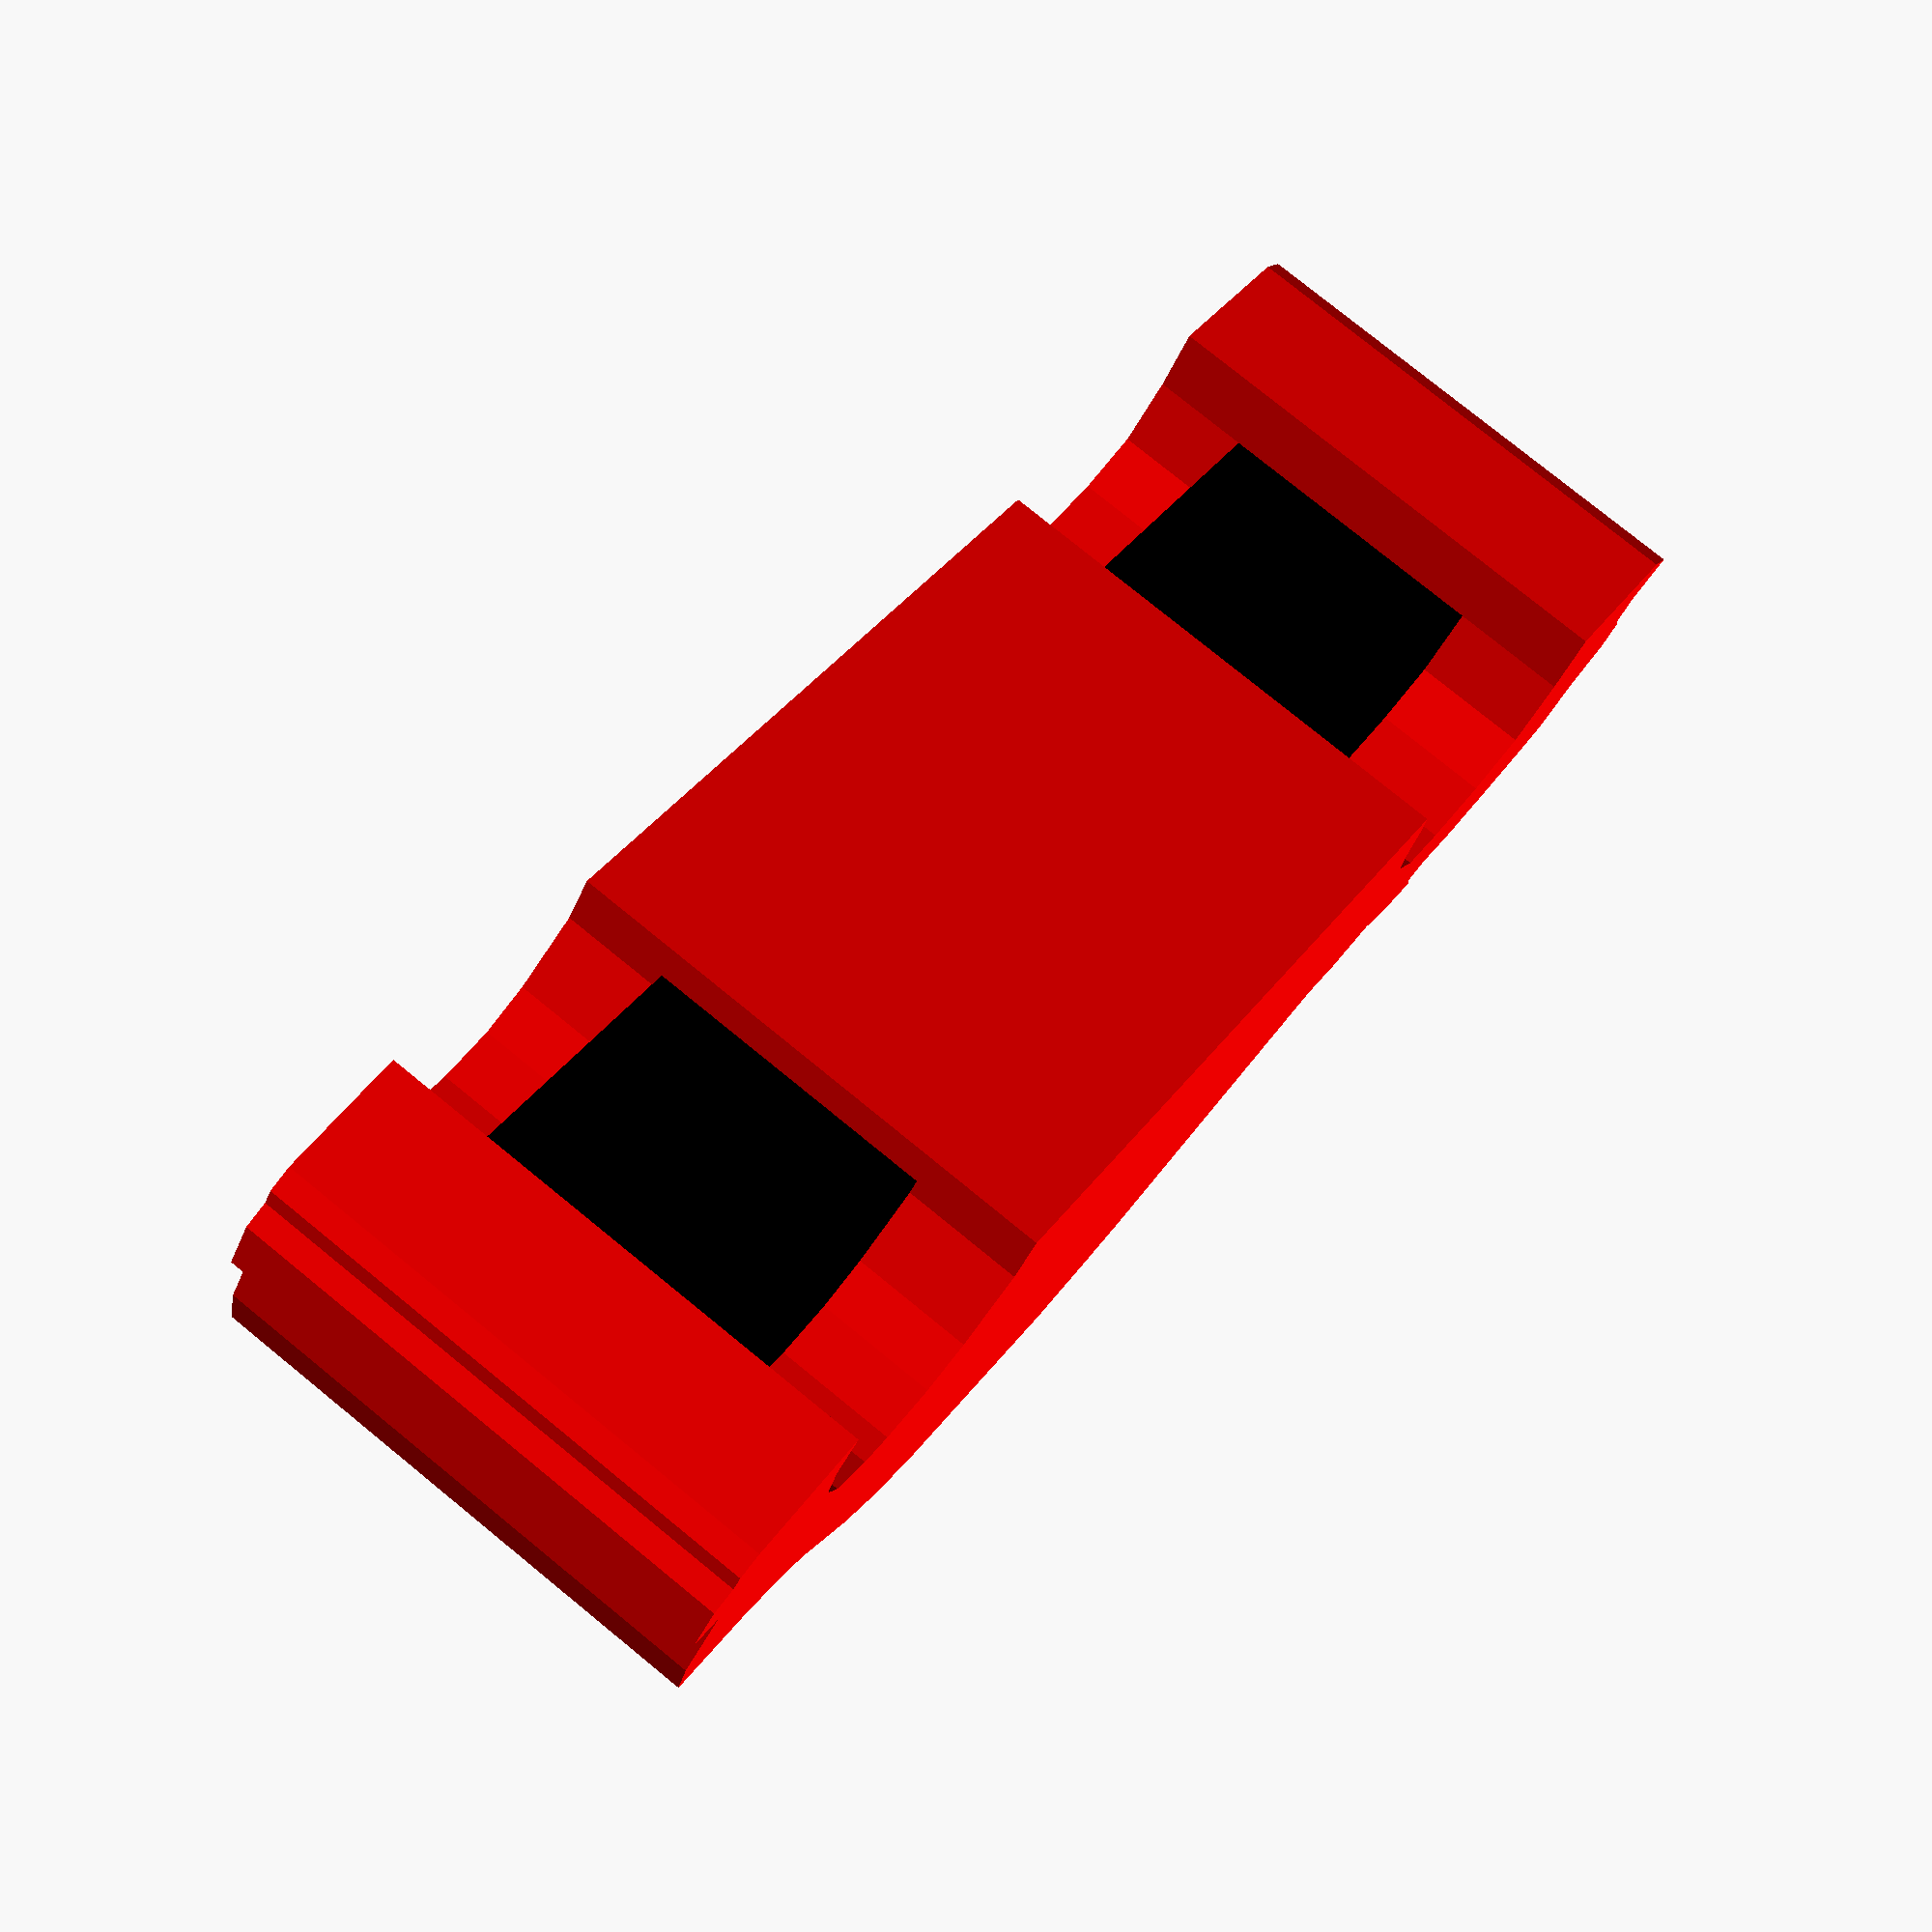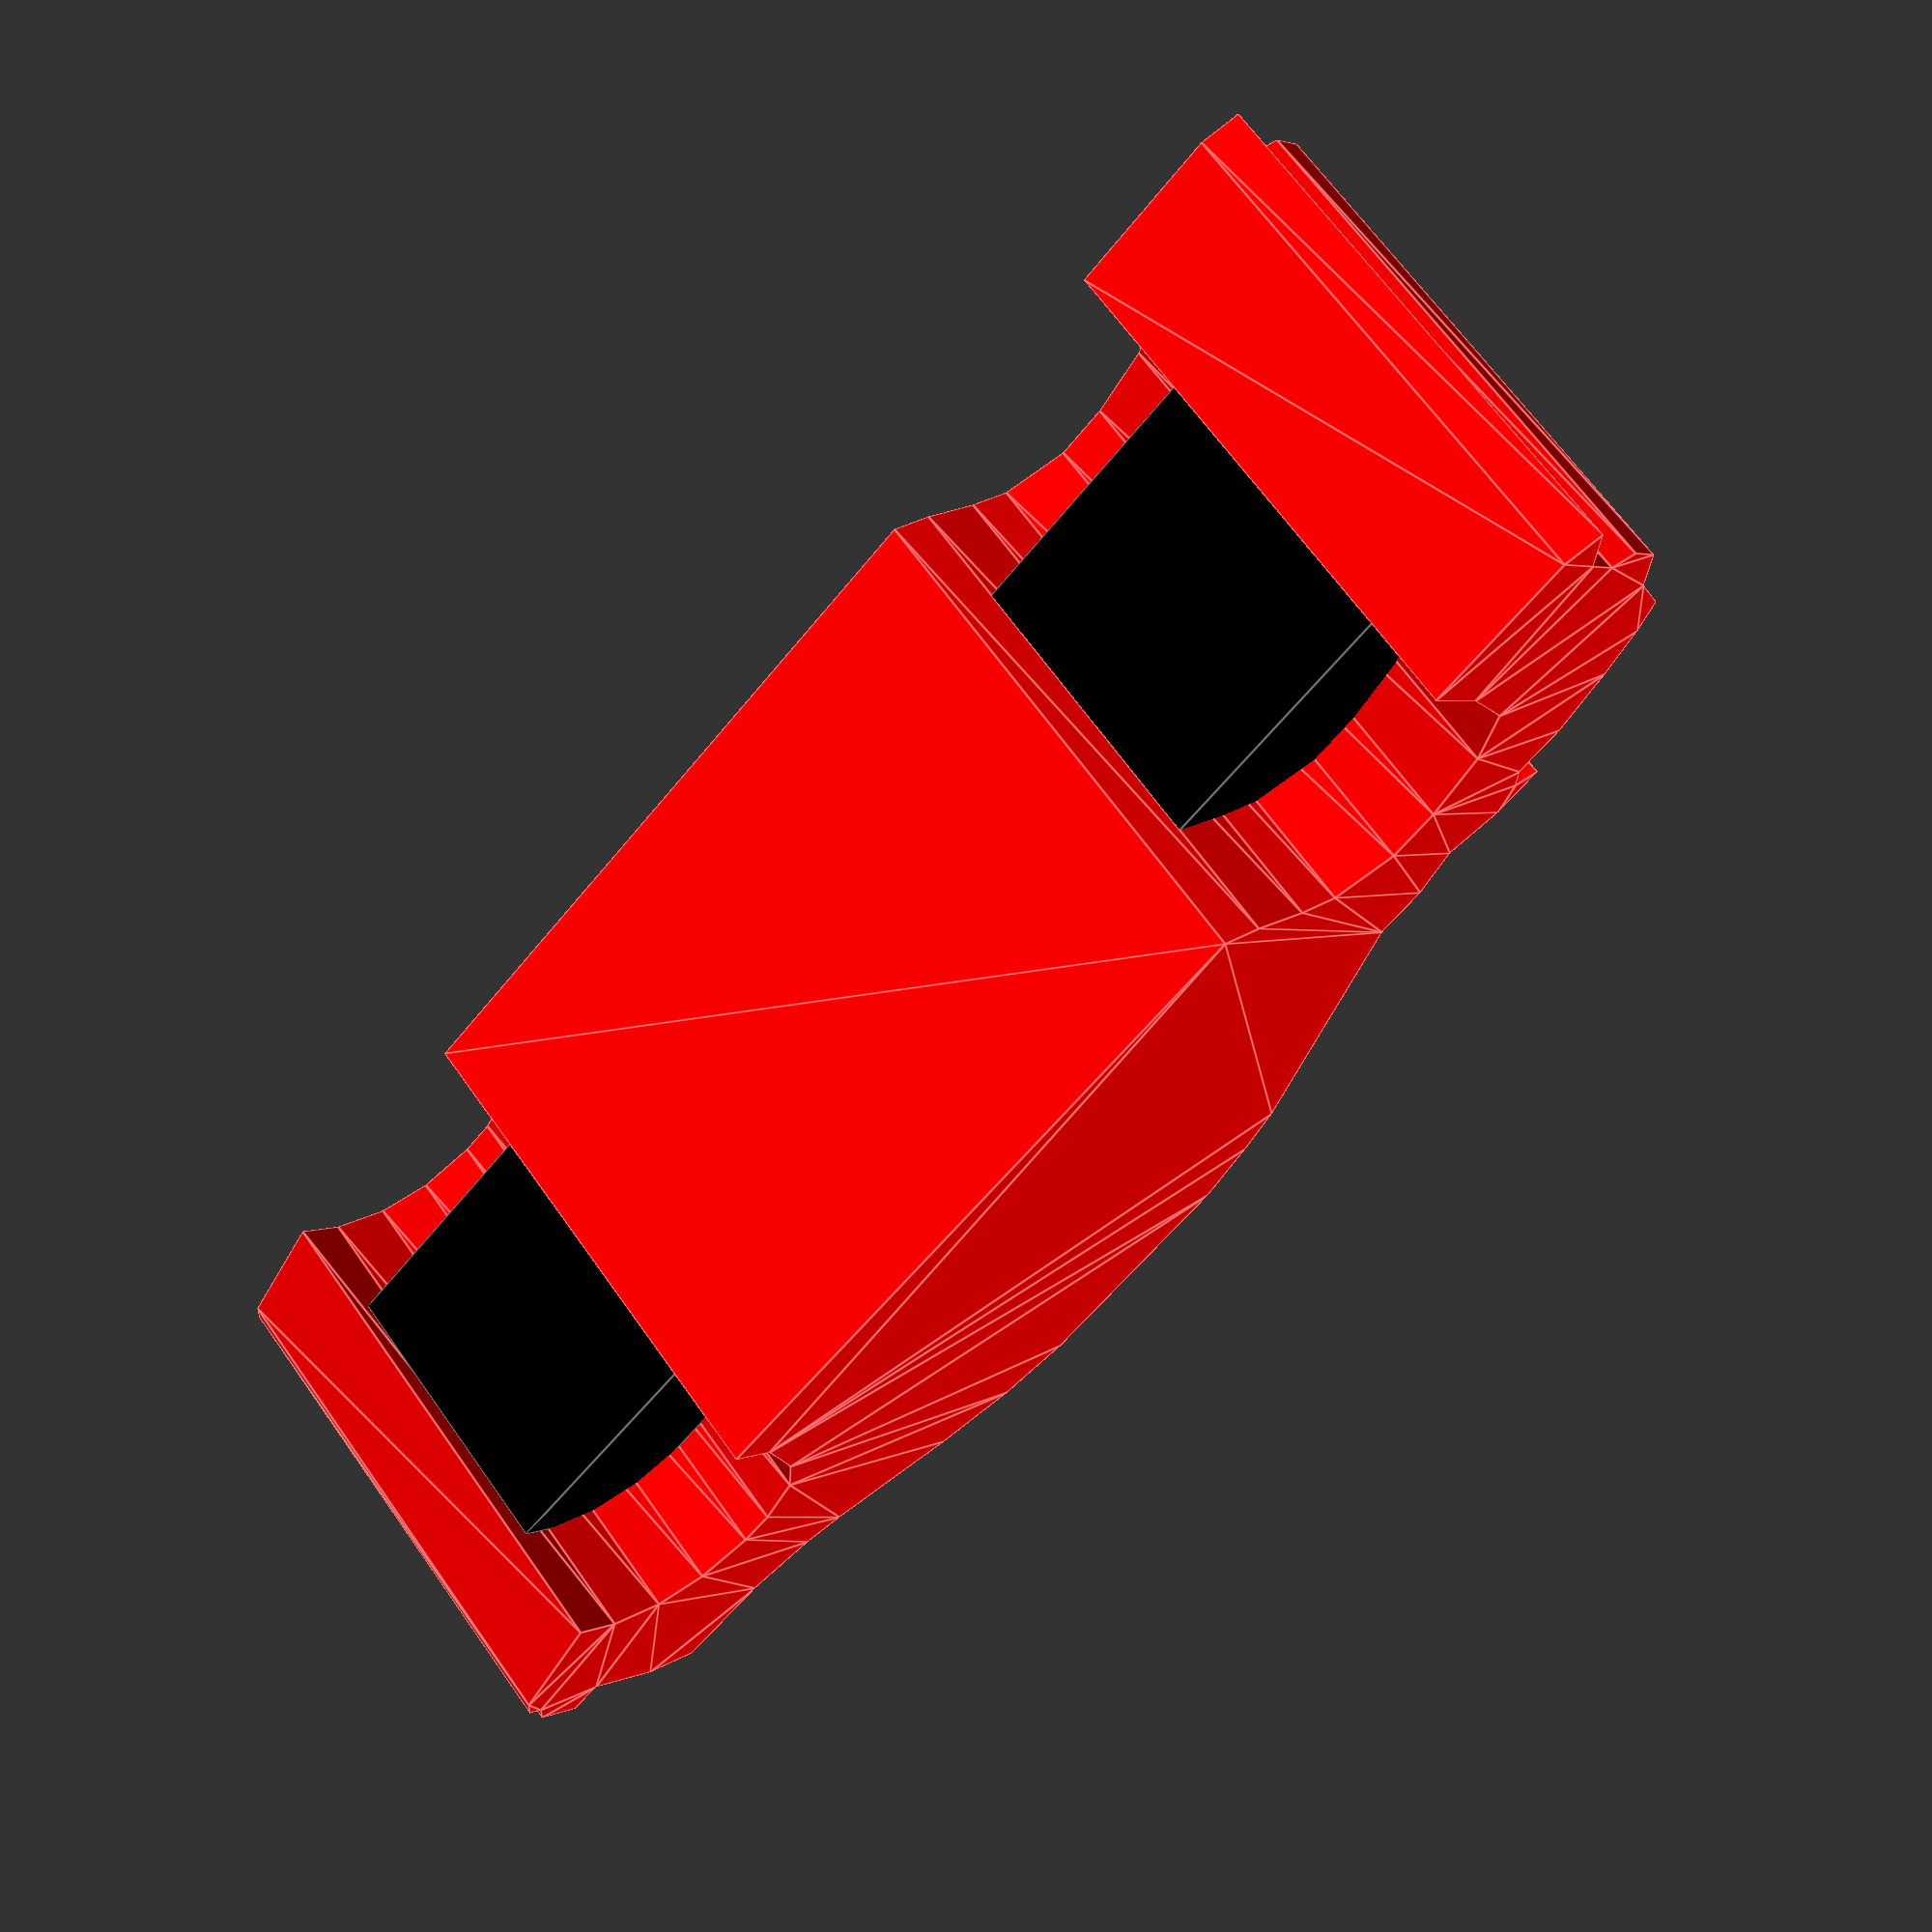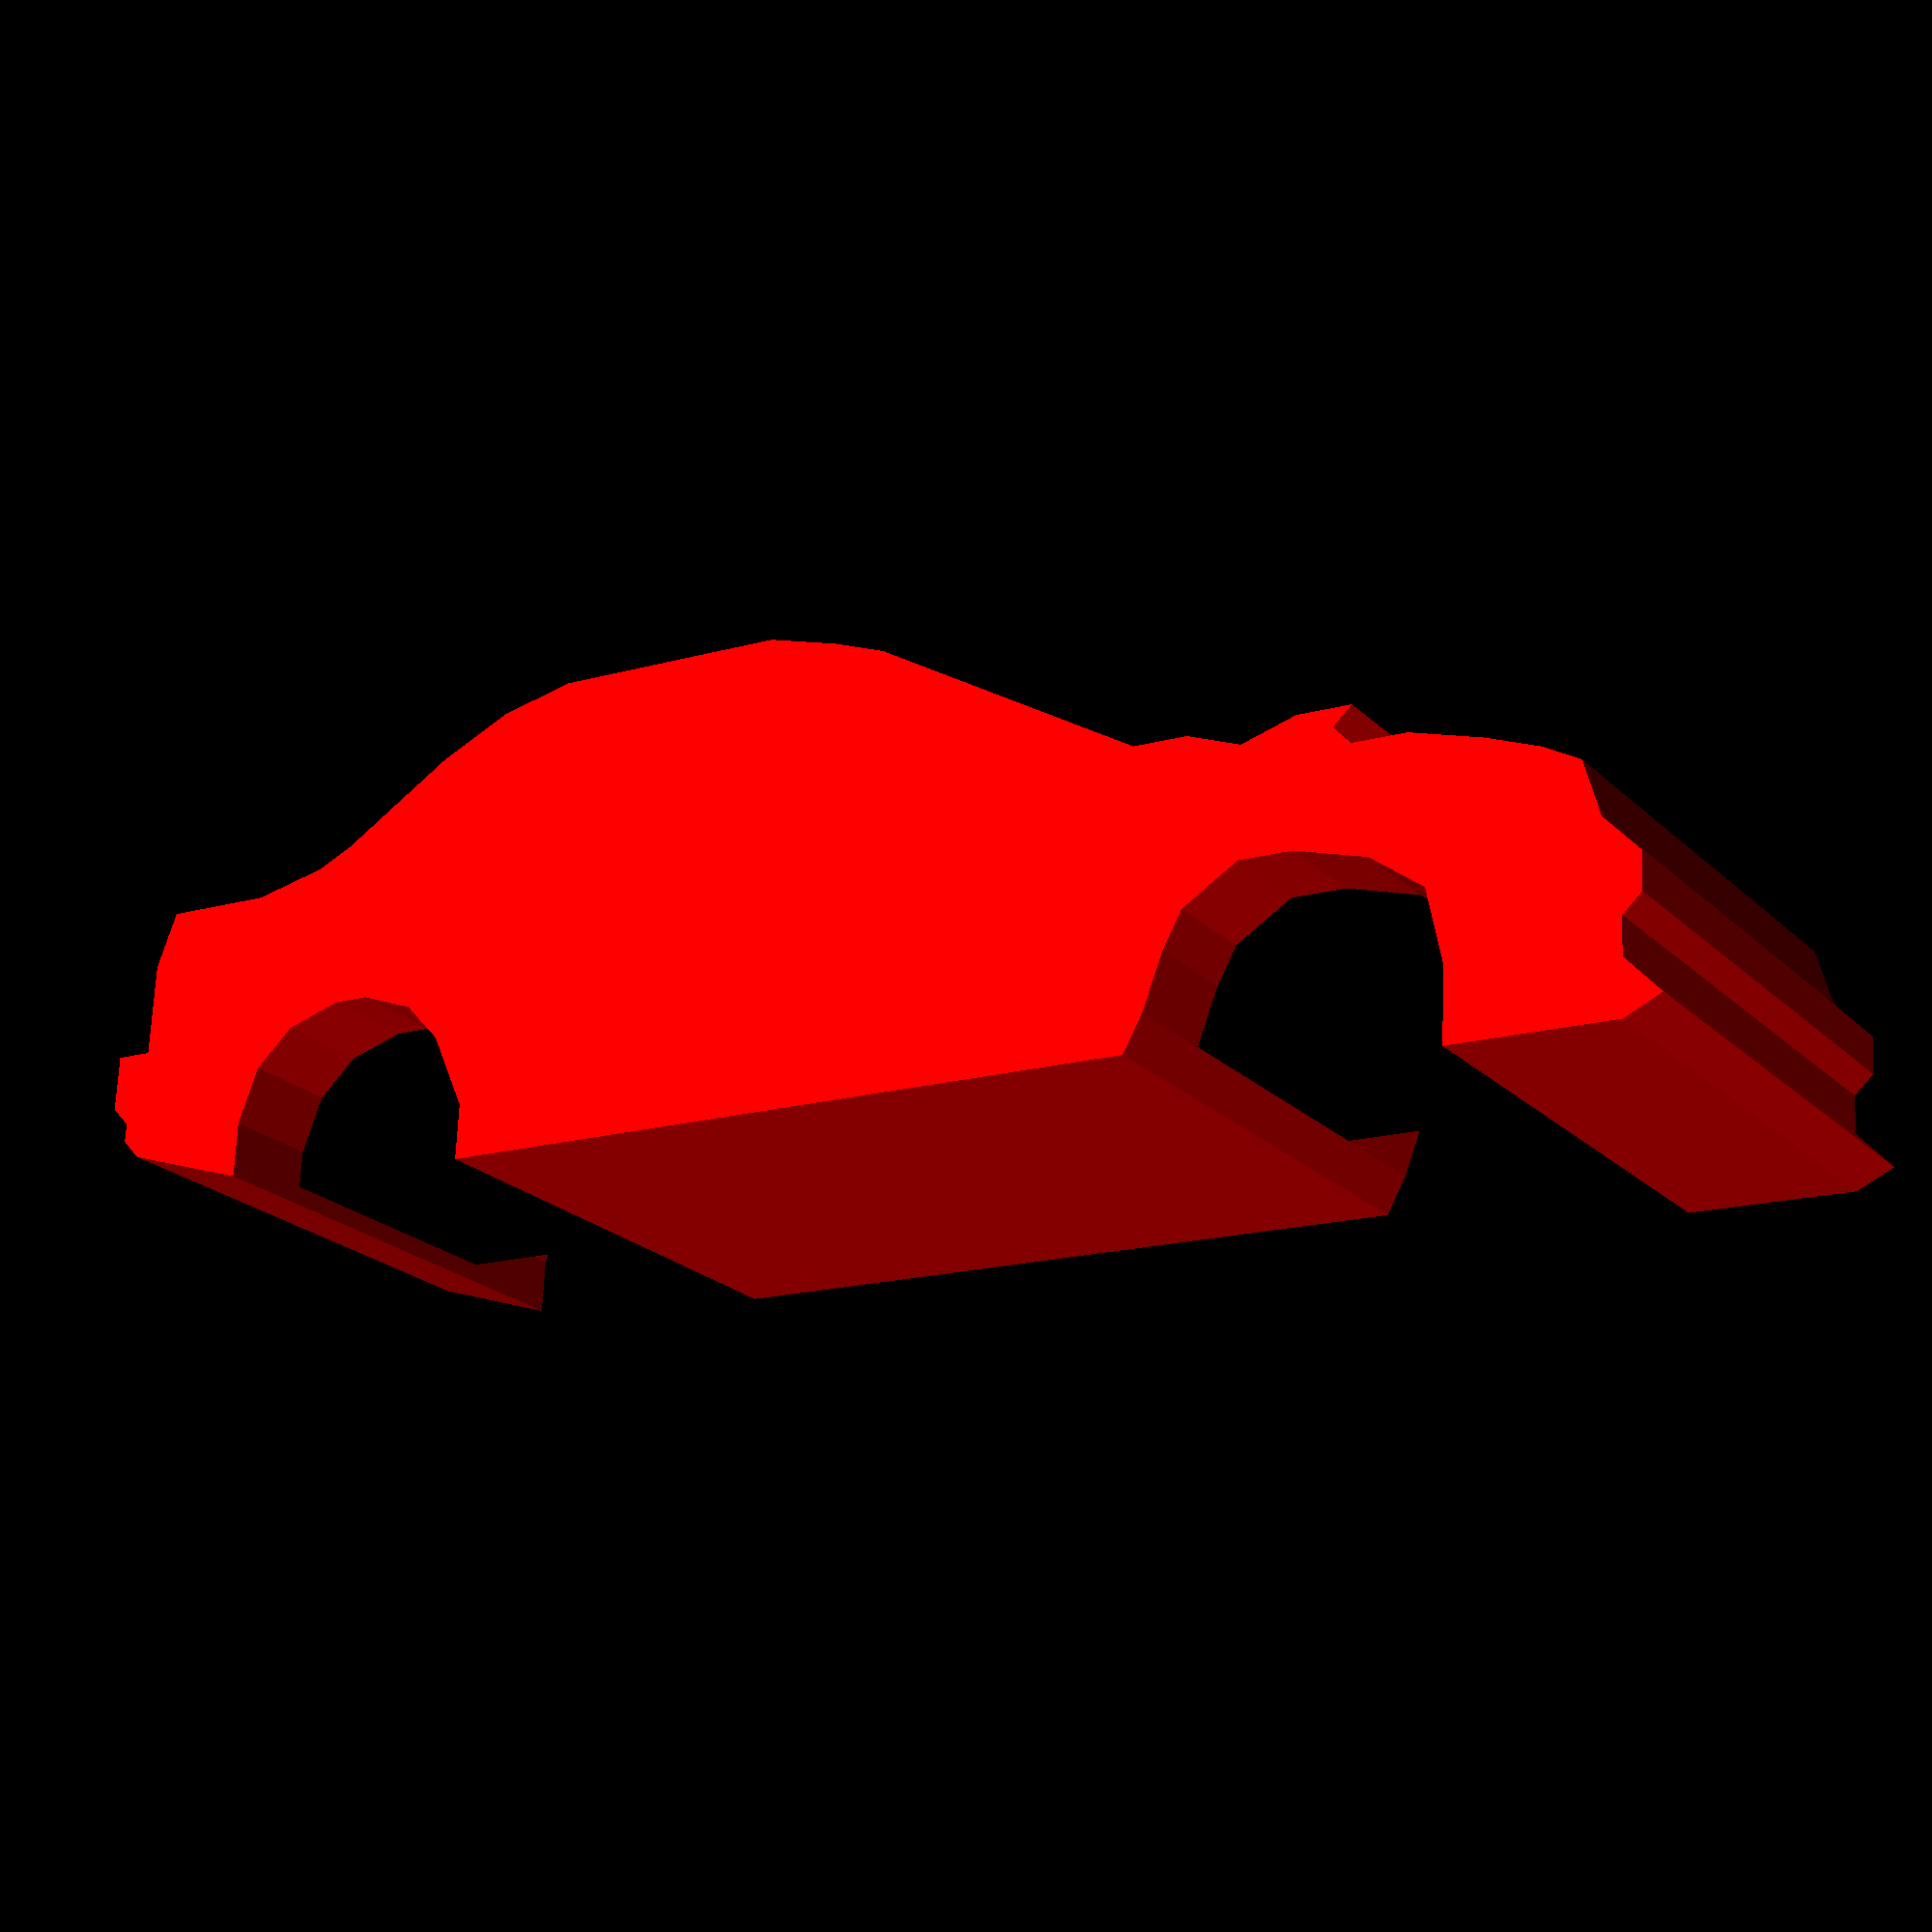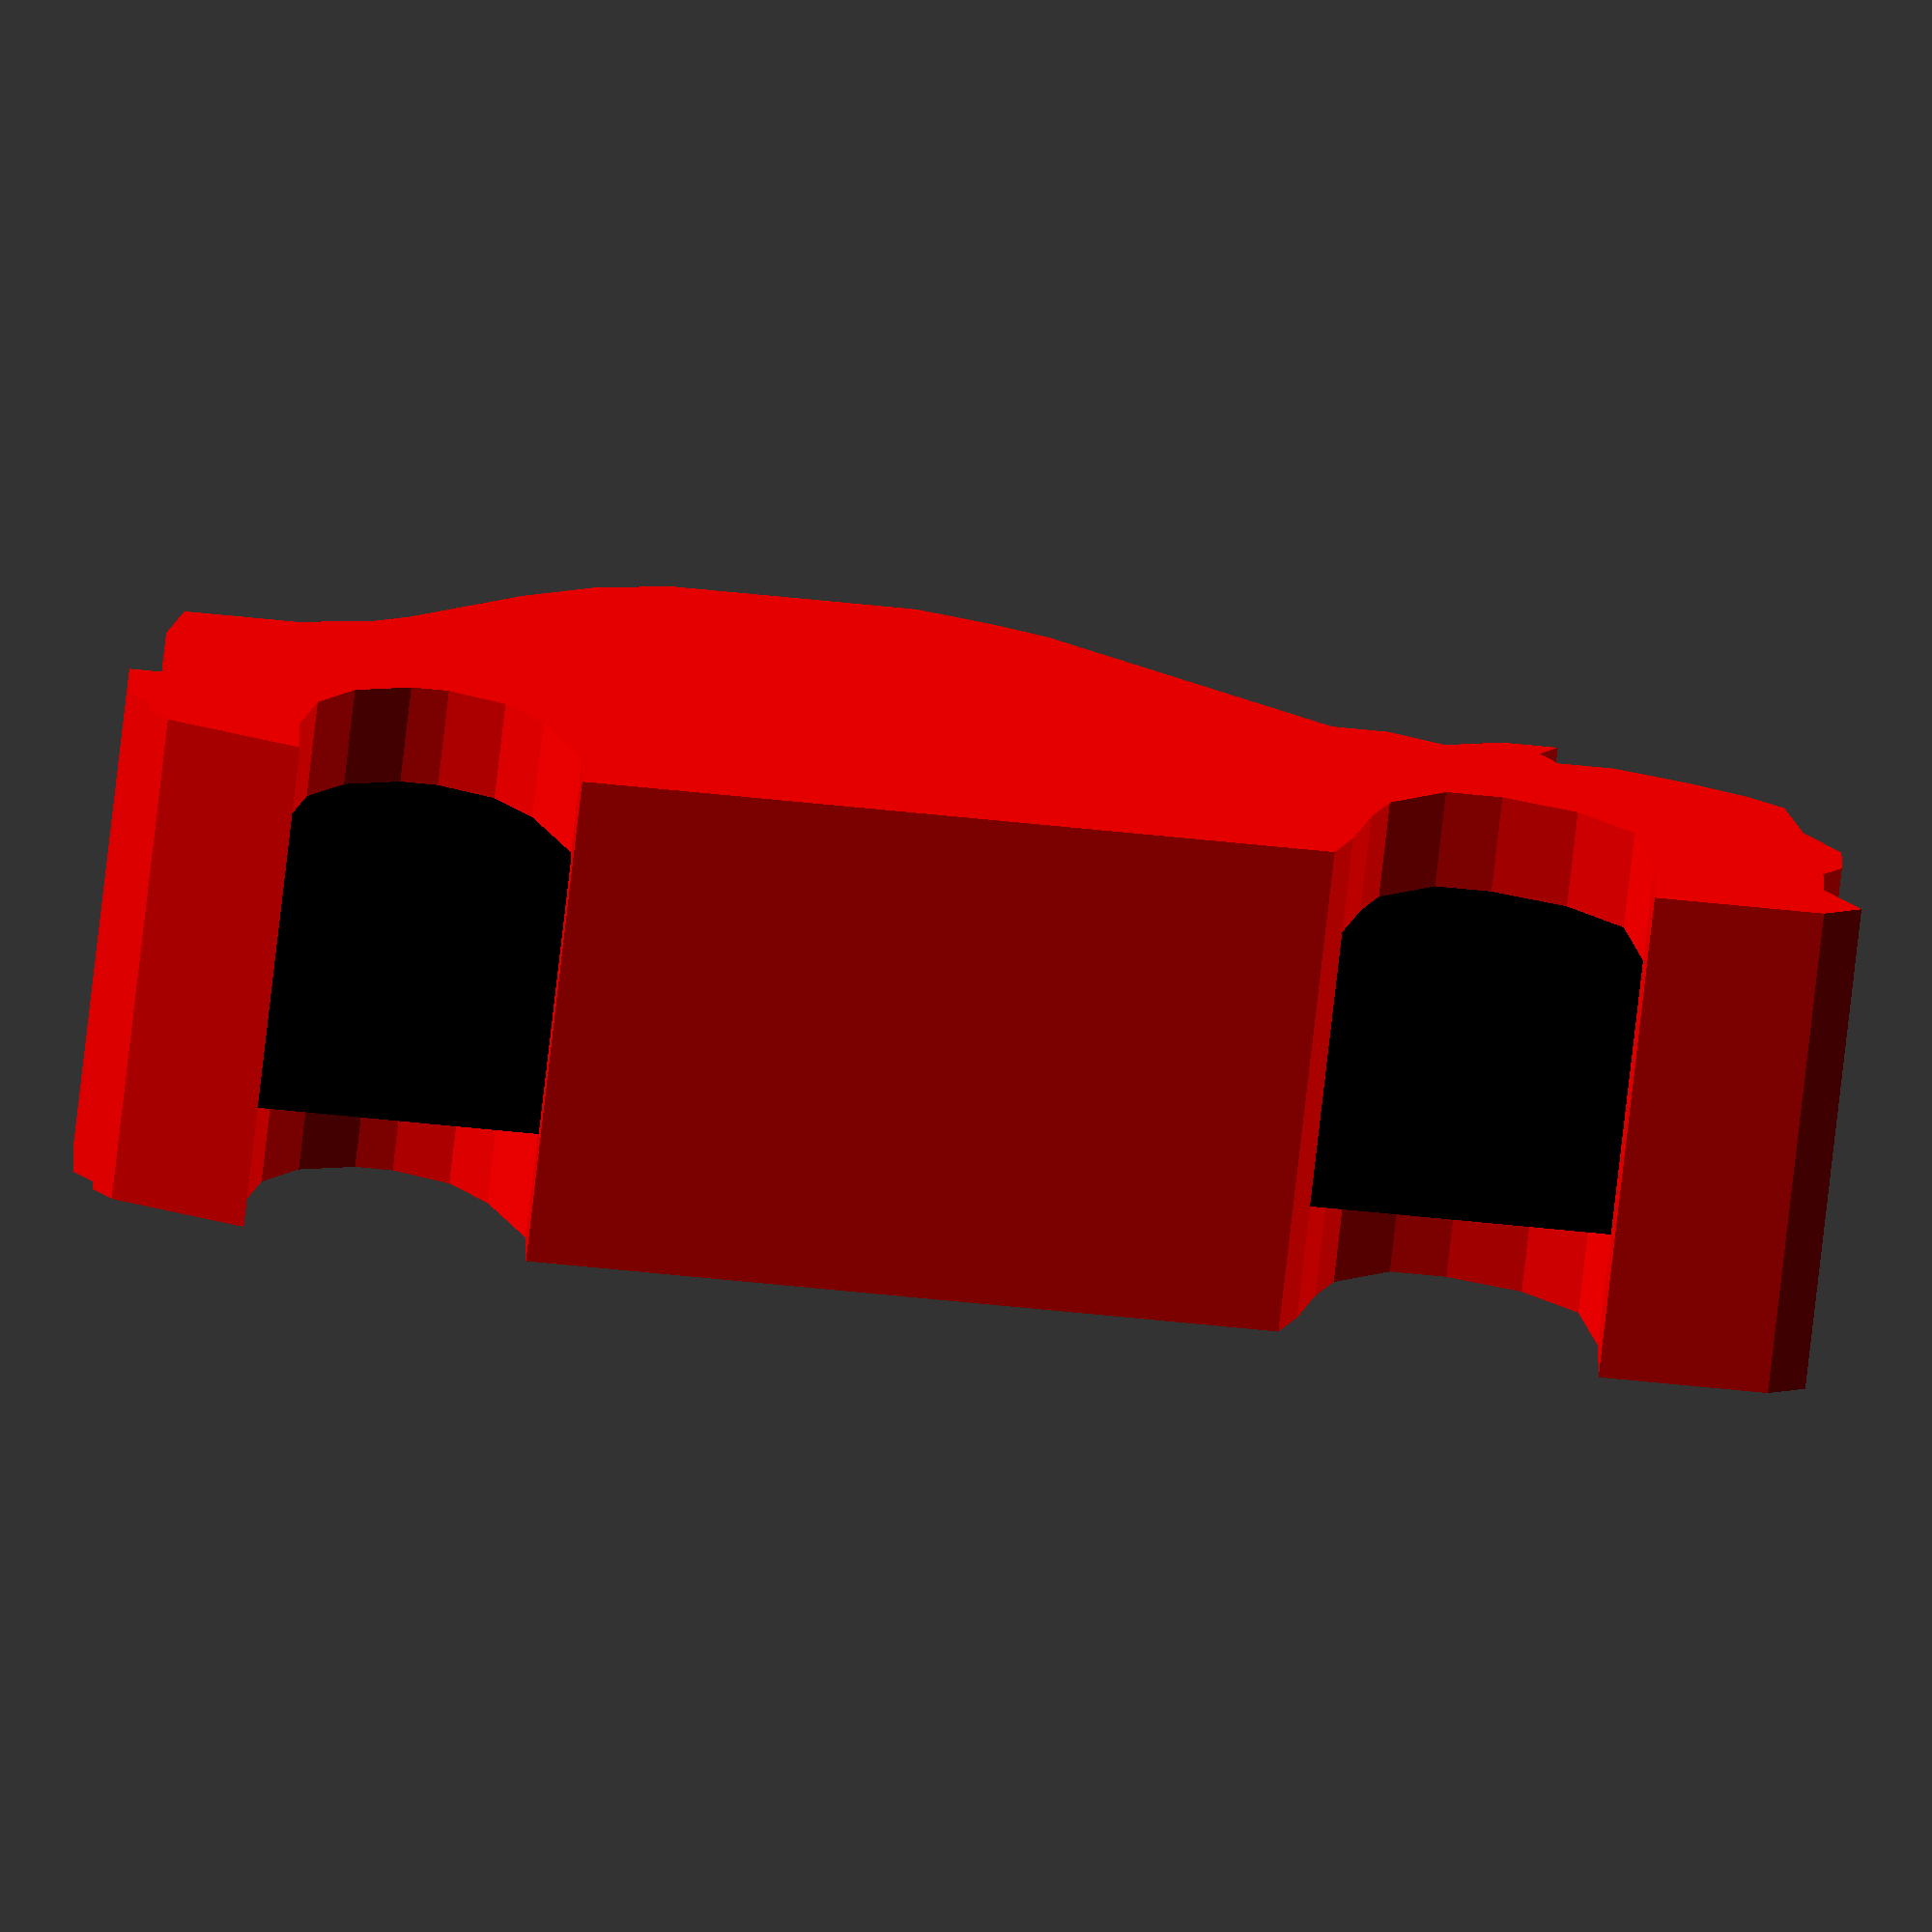
<openscad>
//start
module  Rsti() 
{ 
color  ([0,0,0.2]) 
{ 
            polygon(points = [
[2.00,-19.00]
,[4.00,-18.00]
,[7.00,-17.00]
,[11.00,-16.00]
,[14.00,-16.00]
,[15.00,-15.00]
,[14.00,-14.00]
,[17.00,-14.00]
,[20.00,-15.00]
,[23.00,-14.00]
,[25.00,-14.00]
,[26.00,-14.00]
,[41.00,-6.00]
,[44.00,-5.00]
,[48.00,-4.00]
,[57.00,-4.00]
,[61.00,-4.00]
,[65.00,-5.00]
,[69.00,-7.00]
,[72.00,-9.00]
,[75.00,-11.00]
,[77.00,-12.00]
,[81.00,-13.00]
,[84.00,-13.00]
,[87.00,-13.00]
,[88.00,-16.00]
,[88.00,-19.00]
,[88.00,-21.00]
,[90.00,-21.00]
,[90.00,-24.00]
,[89.00,-25.00]
,[89.00,-26.00]
,[88.00,-27.00]
,[81.00,-29.00]
,[81.00,-26.00]
,[80.00,-23.00]
,[78.00,-21.00]
,[75.00,-20.00]
,[73.00,-20.00]
,[70.00,-21.00]
,[68.00,-23.00]
,[67.00,-25.00]
,[66.00,-27.00]
,[66.00,-29.00]
,[66.00,-30.00]
,[26.00,-30.00]
,[25.00,-28.00]
,[24.00,-25.00]
,[23.00,-23.00]
,[20.00,-21.00]
,[17.00,-21.00]
,[13.00,-22.00]
,[10.00,-24.00]
,[9.00,-28.00]
,[9.00,-32.00]
,[0.00,-32.00]
,[-2.00,-31.00]
,[-1.00,-30.00]
,[0.00,-29.00]
,[0.00,-27.00]
,[-1.00,-26.00]
,[-1.00,-24.00]
,[0.00,-23.00]
,[1.00,-22.00]
]
,paths = [
[0,1,2,3,4,5,6,7,8,9,10,11,12,13,14,15,16,17,18,19,20,21,22,23,24,25,26,27,28,29,30,31,32,33,34,35,36,37,38,39,40,41,42,43,44,45,46,47,48,49,50,51,52,53,54,55,56,57,58,59,60,61,62,63]]
            );
}
}
rotate([90,0,0]) color("black") translate([-39,-8,5.5]) cube([75,8,16]);
rotate([90,0,0]) color("red") linear_extrude(height=28) translate([-45,20,0]) Rsti();
</openscad>
<views>
elev=218.5 azim=235.7 roll=20.2 proj=p view=wireframe
elev=177.2 azim=223.3 roll=327.0 proj=p view=edges
elev=290.1 azim=31.5 roll=182.5 proj=p view=solid
elev=335.5 azim=353.9 roll=179.5 proj=o view=wireframe
</views>
